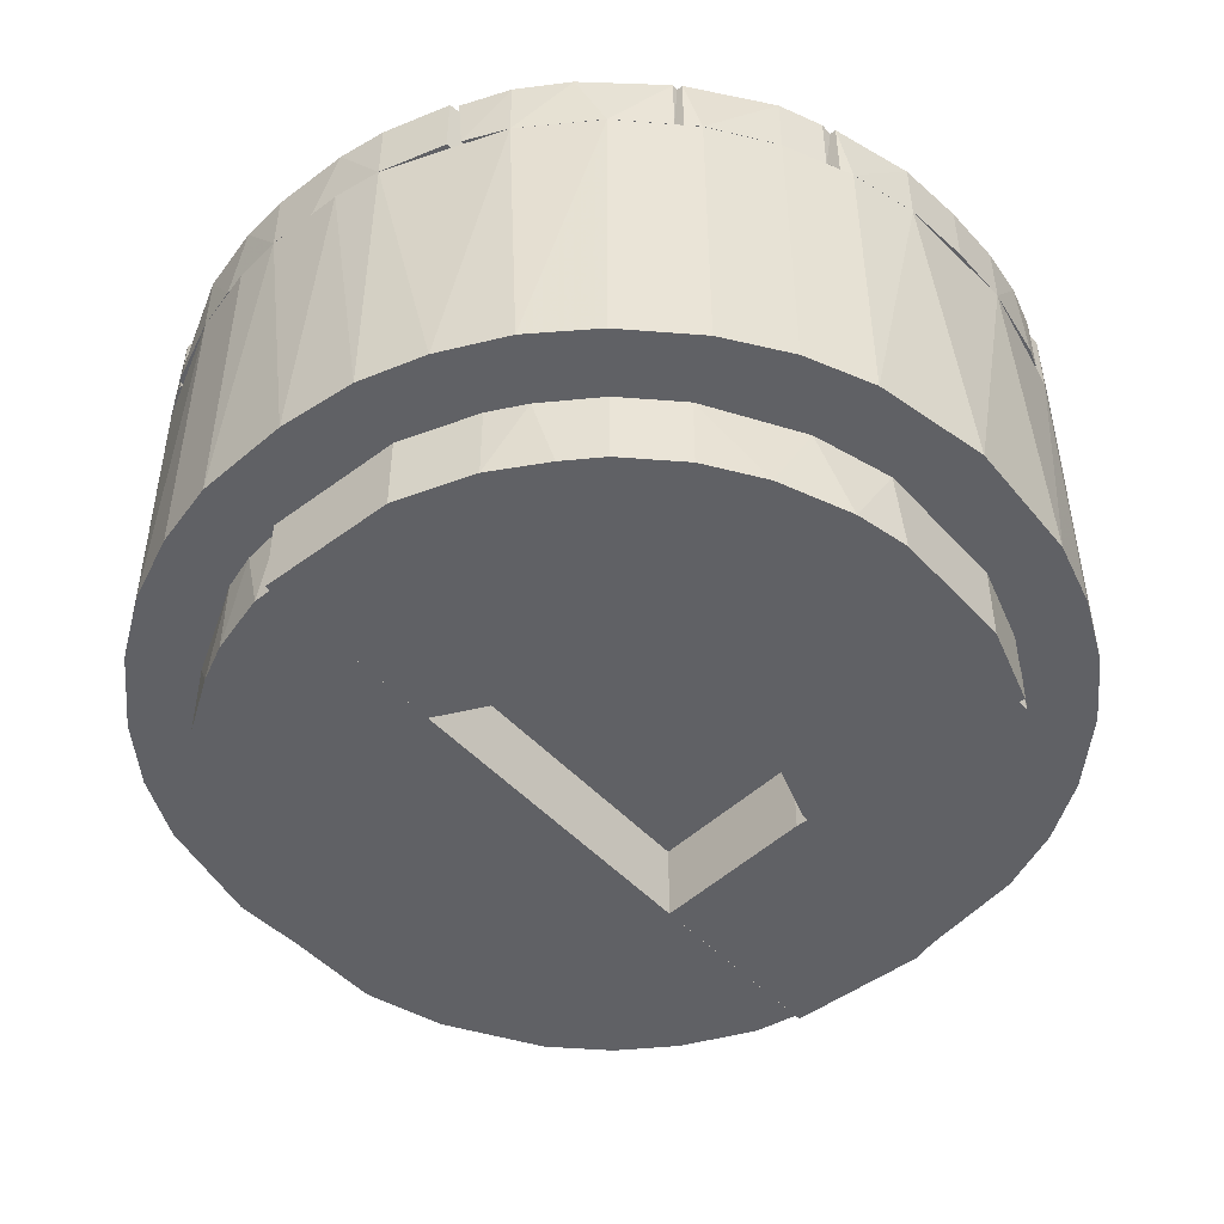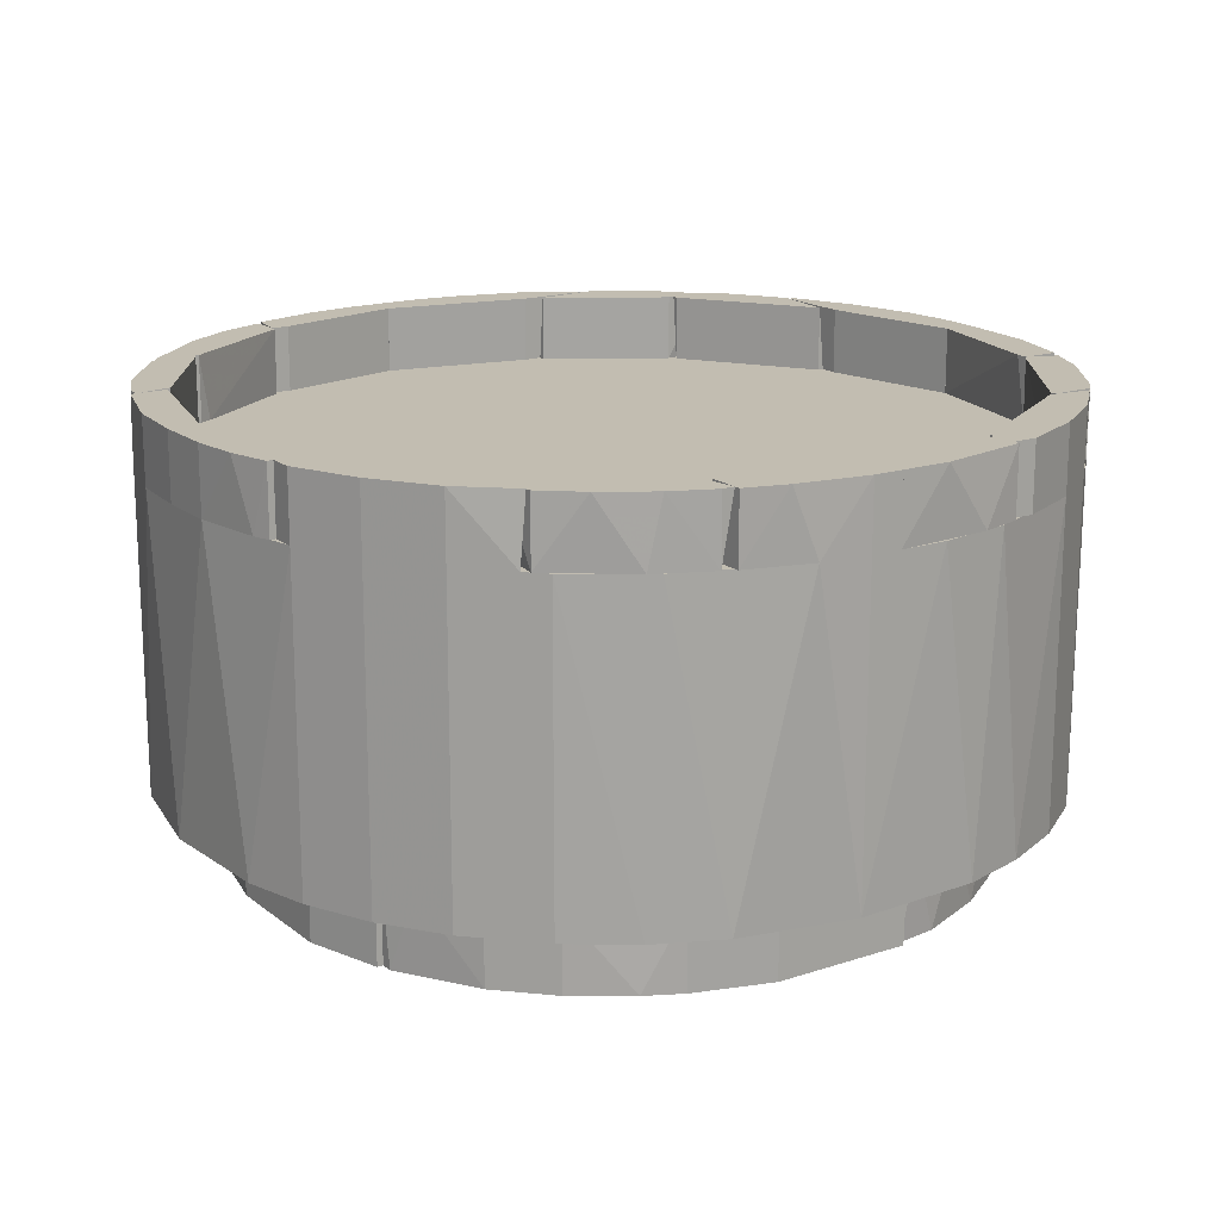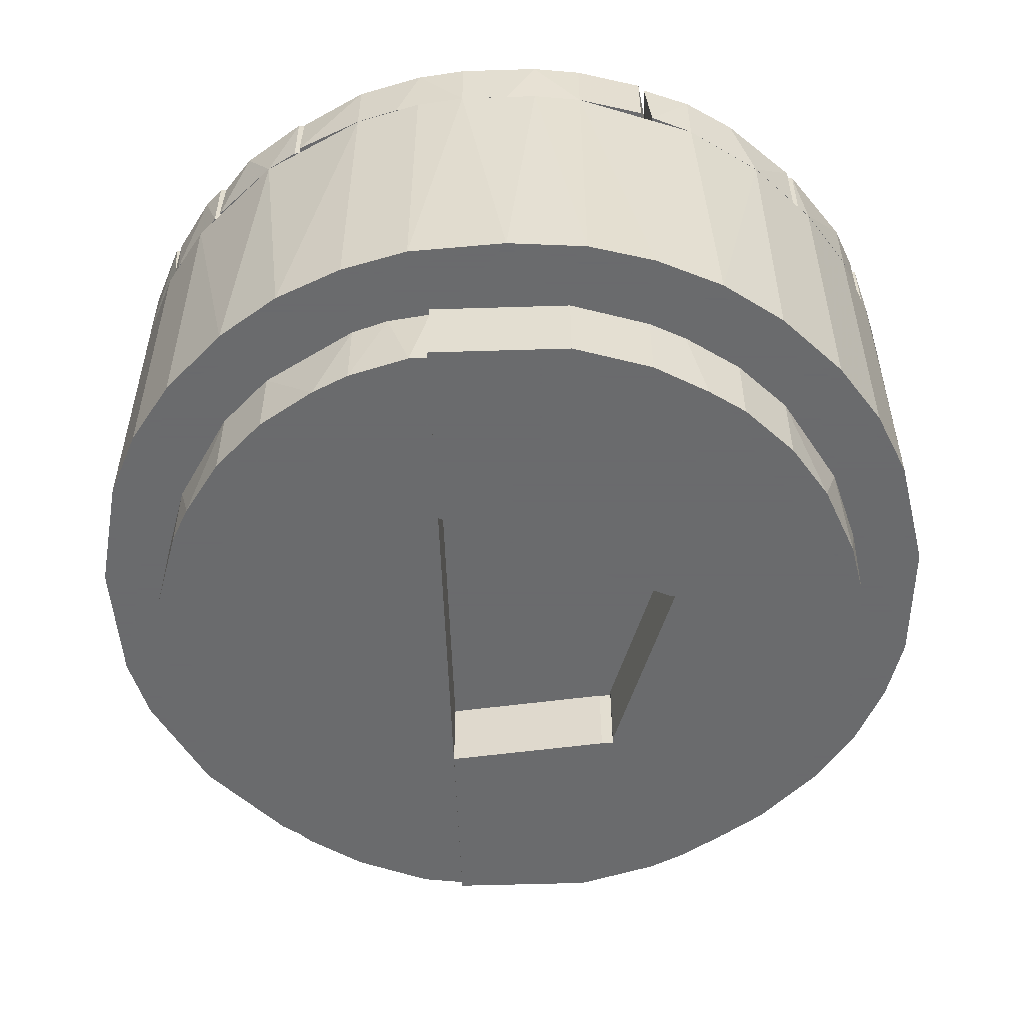
<metadata>
{"format":"obj","ext":"obj","renderer":"f3d","projection":"perspective","resolution":1024,"background":"white","views":[{"elev":-48.0,"azim":-50.0,"up":"+Y"},{"elev":16.9,"azim":56.4,"up":"+Y"},{"elev":-53.2,"azim":-88.1,"up":"+Y"}]}
</metadata>
<code>
o convex_0
v -30.99 -209 902.5
v -5.988 -215.8 877
v -5.988 -209 877
v 30.99 -215.8 902.5
v 30.99 -209 900.9
v -30.99 -215.8 902.5
v 20.57 -215.8 883.8
v 12.75 -209 879.1
v -24.73 -215.8 887.9
v -20.57 -209 883.8
v 24.73 -209 887.9
v 5.988 -215.8 877
v 30.99 -209 902.5
v 27.86 -215.8 892.6
v -29.42 -209 895.7
v -15.88 -215.8 880.6
v 5.988 -209 877
v -29.42 -215.8 895.7
v -12.76 -209 879.1
v 12.75 -215.8 879.1
v 20.57 -209 883.8
v 29.42 -209 895.7
v -24.73 -209 887.9
v 30.47 -215.8 898.9
v -20.57 -215.8 883.8
v 24.73 -215.8 887.9
v 15.88 -209 880.6
v -30.99 -215.8 900.9
v -27.86 -215.8 892.6
v -12.76 -215.8 879.1
v -30.46 -209 898.9
f 18 28 31
f 3 1 5
f 2 4 6
f 4 1 6
f 4 2 7
f 3 5 8
f 2 6 9
f 1 3 10
f 8 5 11
f 2 3 12
f 7 2 12
f 1 4 13
f 5 1 13
f 4 5 13
f 4 7 14
f 1 10 15
f 2 9 16
f 3 8 17
f 12 3 17
f 8 12 17
f 9 6 18
f 3 2 19
f 10 3 19
f 16 10 19
f 7 12 20
f 12 8 20
f 11 7 21
f 8 11 21
f 11 5 22
f 14 11 22
f 10 9 23
f 15 10 23
f 5 4 24
f 4 14 24
f 22 5 24
f 14 22 24
f 9 10 25
f 16 9 25
f 10 16 25
f 7 11 26
f 14 7 26
f 11 14 26
f 7 20 27
f 20 8 27
f 21 7 27
f 8 21 27
f 6 1 28
f 18 6 28
f 9 18 29
f 18 15 29
f 23 9 29
f 15 23 29
f 2 16 30
f 19 2 30
f 16 19 30
f 1 15 31
f 15 18 31
f 28 1 31
o convex_1
v -26.82 -215.8 925.9
v -4.948 -209 940
v -5.991 -209 940
v -14.32 -209 902.5
v -4.948 -215.8 922.8
v -31.51 -209 914.5
v -31.51 -215.8 902.5
v -4.948 -215.8 940
v -14.32 -215.8 902.5
v -20.57 -209 933.2
v -31.51 -209 902.5
v -4.948 -209 922.8
v -15.89 -215.8 936.3
v -31.51 -215.8 914.5
v -27.86 -209 924.4
v -12.76 -209 937.9
v -24.74 -215.8 929.1
v -29.43 -215.8 921.3
v -9.636 -215.8 939
v -24.74 -209 929.1
v -20.57 -215.8 933.2
v -29.43 -209 921.3
f 49 46 53
f 34 33 35
f 34 35 37
f 36 32 38
f 33 34 39
f 32 36 39
f 36 33 39
f 35 36 40
f 38 35 40
f 36 38 40
f 34 37 41
f 37 35 42
f 35 38 42
f 38 37 42
f 35 33 43
f 36 35 43
f 33 36 43
f 32 39 44
f 37 38 45
f 38 32 45
f 41 37 46
f 34 41 47
f 41 44 47
f 32 44 48
f 45 32 49
f 37 45 49
f 32 46 49
f 39 34 50
f 44 39 50
f 34 47 50
f 47 44 50
f 46 32 51
f 41 46 51
f 32 48 51
f 48 41 51
f 44 41 52
f 48 44 52
f 41 48 52
f 46 37 53
f 37 49 53
o convex_2
v -4.948 -215.8 940
v 12.76 -209 937.9
v 12.76 -215.8 937.9
v 12.24 -209 917.6
v 12.76 -215.8 917.6
v -4.948 -209 923.3
v -4.948 -215.8 923.3
v -4.948 -209 940
v 5.988 -209 940
v 5.988 -215.8 940
v 12.76 -209 917.6
v 12.24 -215.8 917.6
f 60 57 65
f 56 54 58
f 55 56 58
f 55 57 59
f 58 54 60
f 54 59 60
f 59 57 60
f 55 59 61
f 59 54 61
f 55 61 62
f 61 54 62
f 54 56 63
f 56 55 63
f 62 54 63
f 55 62 63
f 57 55 64
f 58 57 64
f 55 58 64
f 57 58 65
f 58 60 65
o convex_3
v 20.57 -215.8 933.2
v 31.51 -209 914.5
v 31.51 -215.8 914.5
v 14.32 -209 902.5
v 12.76 -209 937.4
v 14.32 -215.8 902.5
v 31.51 -209 902.5
v 12.76 -215.8 937.4
v 31.51 -215.8 902.5
v 24.74 -209 929.1
v 12.76 -209 916.6
v 27.86 -215.8 924.4
v 12.76 -215.8 916.6
v 29.43 -209 921.2
v 15.89 -209 936.4
v 20.57 -209 933.2
v 24.74 -215.8 929.1
v 13.8 -215.8 937.4
v 29.43 -215.8 921.2
f 79 77 84
f 67 69 70
f 68 66 71
f 67 68 72
f 69 67 72
f 71 69 72
f 71 66 73
f 68 71 74
f 72 68 74
f 71 72 74
f 67 70 75
f 70 69 76
f 69 71 76
f 73 70 76
f 66 68 77
f 71 73 78
f 76 71 78
f 73 76 78
f 68 67 79
f 67 75 79
f 75 77 79
f 75 70 80
f 75 80 81
f 66 75 81
f 80 66 81
f 75 66 82
f 66 77 82
f 77 75 82
f 73 66 83
f 70 73 83
f 66 80 83
f 80 70 83
f 77 68 84
f 68 79 84
o convex_4
v -37.76 -209 909.3
v 37.76 -181.9 911.9
v 37.24 -181.9 916
v -37.23 -181.9 900.9
v 7.541 -209 871.3
v 7.548 -209 945.7
v -13.28 -181.9 944.2
v -7.554 -181.9 871.3
v 37.76 -209 911.9
v 29.41 -181.9 884.3
v -24.21 -209 879.1
v -29.41 -209 932.7
v 24.21 -181.9 937.9
v -33.58 -181.9 926.5
v 33.06 -209 889.5
v 29.42 -209 932.7
v -24.21 -181.9 879.1
v 17.96 -181.9 874.9
v -13.28 -209 944.2
v 3.379 -181.9 946.2
v -33.06 -209 889.5
v 22.13 -209 877.5
v -13.28 -209 872.8
v 36.7 -181.9 898.9
v -24.2 -181.9 937.9
v 33.59 -181.9 926.5
v 19.01 -209 941.6
v -30.98 -181.9 886.4
v 13.28 -181.9 944.2
v -37.23 -209 916
v -37.23 -181.9 916
v 7.541 -181.9 871.3
v 35.68 -209 921.8
v 37.22 -209 900.9
v -3.377 -209 946.3
v -3.385 -209 870.7
v -19 -209 941.5
v -37.23 -209 900.9
v -19 -181.9 875.4
v -35.67 -209 921.8
v -35.67 -181.9 895.2
v 13.27 -209 872.8
v -7.539 -181.9 945.7
v 33.06 -181.9 889.5
v 29.41 -209 884.3
v 24.2 -181.9 879.1
v 3.379 -181.9 870.7
v -29.41 -181.9 932.7
v -29.42 -209 884.3
v 29.42 -181.9 932.7
v 37.75 -181.9 905.1
v -37.75 -181.9 905.1
v 35.66 -209 895.2
v 33.07 -209 927.5
v -33.06 -209 927.5
v 24.21 -209 937.9
v -24.2 -209 937.9
v -19 -209 875.4
v 19.01 -181.9 941.6
v -19 -181.9 941.5
v 13.28 -209 944.2
v -13.28 -181.9 872.8
v -35.67 -209 895.2
v -37.76 -181.9 911.9
f 115 136 148
f 87 86 88
f 85 89 90
f 87 88 91
f 88 86 92
f 86 87 93
f 90 89 93
f 92 86 94
f 89 85 95
f 85 90 96
f 87 91 97
f 91 88 98
f 93 89 99
f 90 93 100
f 88 92 101
f 92 94 102
f 96 90 103
f 97 91 104
f 95 85 105
f 99 89 106
f 89 95 107
f 94 86 108
f 91 98 109
f 87 97 110
f 90 100 111
f 88 101 112
f 104 90 113
f 97 104 113
f 85 96 114
f 98 88 115
f 92 102 116
f 93 87 117
f 100 93 117
f 87 110 117
f 93 99 118
f 103 90 119
f 90 104 119
f 89 107 120
f 107 92 120
f 103 91 121
f 96 103 121
f 105 85 122
f 101 92 123
f 95 101 123
f 114 96 124
f 98 115 124
f 115 114 124
f 88 112 125
f 112 105 125
f 122 88 125
f 106 89 126
f 102 106 126
f 89 116 126
f 116 102 126
f 91 103 127
f 104 91 127
f 103 119 127
f 119 104 127
f 94 108 128
f 99 106 129
f 94 128 129
f 128 99 129
f 102 94 130
f 106 102 130
f 129 106 130
f 94 129 130
f 116 89 131
f 92 116 131
f 89 120 131
f 120 92 131
f 109 98 132
f 96 109 132
f 101 95 133
f 95 105 133
f 112 101 133
f 105 112 133
f 97 100 134
f 110 97 134
f 86 93 135
f 108 86 135
f 93 118 135
f 118 108 135
f 115 88 136
f 122 85 136
f 88 122 136
f 118 99 137
f 108 118 137
f 99 128 137
f 128 108 137
f 100 117 138
f 117 110 138
f 134 100 138
f 110 134 138
f 124 96 139
f 98 124 139
f 96 132 139
f 132 98 139
f 100 97 140
f 111 100 140
f 97 111 140
f 109 96 141
f 96 121 141
f 121 109 141
f 107 95 142
f 95 123 142
f 111 97 143
f 97 113 143
f 113 111 143
f 91 109 144
f 121 91 144
f 109 121 144
f 90 111 145
f 113 90 145
f 111 113 145
f 92 107 146
f 123 92 146
f 107 142 146
f 142 123 146
f 105 122 147
f 125 105 147
f 122 125 147
f 85 114 148
f 114 115 148
f 136 85 148
o convex_5
v -1.823 -181.9 946.3
v 11.2 -176.2 944.7
v 11.2 -176.2 942.1
v 11.2 -181.9 942.1
v -1.823 -176.2 943.6
v 9.634 -181.9 945.2
v 3.387 -176.2 946.3
v -1.823 -181.9 943.6
v -1.823 -176.2 946.3
v 9.113 -180.3 942.1
v 3.387 -181.9 946.3
v 11.2 -181.9 944.7
v 7.551 -176.2 945.7
f 155 159 161
f 151 150 152
f 150 151 153
f 149 152 154
f 150 153 155
f 152 149 156
f 149 153 156
f 153 149 157
f 149 155 157
f 155 153 157
f 151 152 158
f 153 151 158
f 152 156 158
f 156 153 158
f 149 154 159
f 155 149 159
f 152 150 160
f 150 154 160
f 154 152 160
f 154 150 161
f 150 155 161
f 159 154 161
o convex_6
v 28.39 -181.9 933.8
v 35.16 -176.2 922.8
v 33.59 -176.2 926.5
v 24.74 -176.2 933.2
v 32.55 -181.9 921.8
v 24.74 -181.9 933.2
v 35.16 -181.9 922.8
v 32.03 -176.2 922.3
v 28.39 -176.2 933.8
v 33.07 -181.9 927.5
v 35.16 -176.2 921.8
v 30.99 -176.2 930.6
v 24.74 -176.2 933.8
f 170 165 174
f 164 163 165
f 166 162 167
f 163 164 168
f 162 166 168
f 165 163 169
f 167 165 169
f 166 167 169
f 164 165 170
f 162 168 171
f 168 164 171
f 163 168 172
f 168 166 172
f 169 163 172
f 166 169 172
f 170 162 173
f 164 170 173
f 162 171 173
f 171 164 173
f 167 162 174
f 165 167 174
f 162 170 174
o convex_7
v 19.01 -176.2 941.6
v 24.22 -181.9 933.8
v 23.18 -181.9 934.3
v 19.01 -181.9 941.6
v 11.2 -176.2 941.6
v 27.86 -176.2 933.8
v 11.2 -181.9 944.2
v 27.86 -181.9 934.3
v 11.2 -181.9 941.6
v 24.22 -176.2 933.8
v 13.28 -176.2 944.2
v 24.22 -176.2 937.9
v 24.22 -181.9 937.9
v 13.28 -181.9 944.2
v 11.2 -176.2 944.2
f 181 185 189
f 177 176 178
f 179 175 180
f 177 178 181
f 178 176 182
f 176 180 182
f 179 177 183
f 177 181 183
f 181 179 183
f 176 177 184
f 177 179 184
f 180 176 184
f 179 180 184
f 175 179 185
f 175 178 186
f 180 175 186
f 182 180 186
f 182 186 187
f 178 182 187
f 186 178 187
f 178 175 188
f 181 178 188
f 175 185 188
f 185 181 188
f 179 181 189
f 185 179 189
o convex_8
v -37.76 -176.2 905.1
v -33.07 -181.9 889.5
v -32.55 -181.9 889.5
v -37.76 -181.9 909.3
v -35.16 -176.2 909.3
v -32.55 -176.2 889.5
v -32.55 -181.9 896.3
v -36.72 -181.9 898.9
v -35.16 -181.9 909.3
v -35.68 -176.2 895.2
v -32.55 -176.2 896.3
v -37.76 -176.2 909.3
v -37.76 -181.9 905.1
v -37.24 -176.2 900.9
v -35.68 -181.9 895.2
f 197 199 204
f 191 192 193
f 192 191 195
f 190 194 195
f 193 192 196
f 192 195 196
f 191 193 197
f 194 193 198
f 193 196 198
f 196 194 198
f 195 191 199
f 190 195 199
f 195 194 200
f 194 196 200
f 196 195 200
f 190 193 201
f 194 190 201
f 193 194 201
f 193 190 202
f 197 193 202
f 197 202 203
f 190 199 203
f 199 197 203
f 202 190 203
f 191 197 204
f 199 191 204
o convex_9
v -30.99 -181.9 886.4
v -25.78 -176.2 884.8
v -25.78 -181.9 884.8
v -32.03 -176.2 894.7
v -28.91 -176.2 883.8
v -32.03 -181.9 894.7
v -32.55 -176.2 889
v -26.3 -181.9 881.1
v -25.78 -176.2 881.1
v -32.55 -181.9 889
v -32.55 -181.9 894.7
f 214 210 215
f 207 206 208
f 208 206 209
f 205 207 210
f 207 208 210
f 209 205 211
f 208 209 211
f 207 205 212
f 205 209 212
f 212 209 213
f 206 207 213
f 209 206 213
f 207 212 213
f 205 210 214
f 211 205 214
f 211 214 215
f 210 208 215
f 208 211 215
o convex_10
v -13.28 -181.9 872.8
v 0.2585 -176.2 873.3
v 0.2585 -181.9 873.3
v -19.01 -176.2 875.9
v -3.387 -176.2 870.7
v -12.24 -181.9 875.9
v 0.2585 -181.9 870.7
v -19.01 -181.9 875.9
v -13.28 -176.2 872.8
v -12.24 -176.2 875.9
v -7.553 -181.9 871.3
v 0.2585 -176.2 870.7
v -19.01 -176.2 875.4
v -7.553 -176.2 871.3
f 226 224 229
f 219 217 220
f 216 218 221
f 218 217 221
f 218 216 222
f 217 218 222
f 216 221 223
f 221 219 223
f 219 220 224
f 217 219 225
f 221 217 225
f 219 221 225
f 222 216 226
f 220 222 226
f 216 224 226
f 220 217 227
f 217 222 227
f 222 220 227
f 216 223 228
f 223 219 228
f 224 216 228
f 219 224 228
f 224 220 229
f 220 226 229
o convex_11
v -25.78 -176.2 884.3
v -19.53 -181.9 875.9
v -20.57 -181.9 876.5
v -25.26 -181.9 884.3
v -13.8 -176.2 876.5
v -24.22 -176.2 879.1
v -13.8 -181.9 876.5
v -25.78 -181.9 880.6
v -19.53 -176.2 875.9
v -13.8 -181.9 875.9
v -25.78 -176.2 880.6
v -25.26 -176.2 884.3
f 233 234 241
f 232 231 233
f 230 234 235
f 233 231 236
f 234 233 236
f 232 233 237
f 233 230 237
f 235 232 237
f 231 232 238
f 235 234 238
f 232 235 238
f 236 231 239
f 234 236 239
f 231 238 239
f 238 234 239
f 230 235 240
f 237 230 240
f 235 237 240
f 230 233 241
f 234 230 241
o convex_12
v 3.386 -181.9 870.7
v 13.28 -176.2 875.9
v 13.28 -176.2 872.8
v 0.2604 -176.2 873.3
v 13.28 -181.9 875.9
v 0.2604 -181.9 873.3
v 0.2604 -176.2 870.7
v 13.28 -181.9 872.8
v 7.551 -176.2 871.3
v 0.2604 -181.9 870.7
v 12.24 -176.2 875.9
v 7.551 -181.9 871.3
f 250 249 253
f 243 244 245
f 244 243 246
f 242 246 247
f 245 244 248
f 247 245 248
f 246 242 249
f 244 246 249
f 242 248 250
f 248 244 250
f 244 249 250
f 242 247 251
f 248 242 251
f 247 248 251
f 243 245 252
f 246 243 252
f 245 247 252
f 247 246 252
f 249 242 253
f 242 250 253
o convex_13
v 24.22 -176.2 879.1
v 13.28 -181.9 873.3
v 13.28 -181.9 875.9
v 25.26 -181.9 880.1
v 24.74 -176.2 883.8
v 13.28 -176.2 875.9
v 24.74 -181.9 883.8
v 17.97 -176.2 874.9
v 19.01 -181.9 875.4
v 14.32 -176.2 873.3
v 25.26 -176.2 883.8
v 25.26 -176.2 880.1
v 13.8 -176.2 876.5
f 260 258 266
f 256 255 257
f 255 256 259
f 258 254 259
f 256 257 260
f 259 254 261
f 257 255 262
f 254 257 262
f 261 254 262
f 261 262 263
f 255 259 263
f 259 261 263
f 262 255 263
f 254 258 264
f 260 257 264
f 258 260 264
f 257 254 265
f 254 264 265
f 264 257 265
f 259 256 266
f 258 259 266
f 256 260 266
o convex_14
v 29.43 -181.9 884.3
v 35.68 -176.2 897.3
v 35.68 -181.9 897.3
v 25.26 -176.2 884.3
v 33.07 -181.9 897.3
v 33.07 -176.2 889.5
v 25.26 -181.9 884.3
v 25.78 -176.2 880.6
v 33.07 -176.2 897.3
v 35.68 -181.9 895.2
v 25.26 -181.9 880.6
v 33.07 -181.9 889.5
v 29.43 -176.2 884.3
v 35.68 -176.2 895.2
f 276 272 280
f 267 269 271
f 269 268 271
f 270 268 272
f 267 271 273
f 271 270 273
f 270 272 274
f 268 270 275
f 270 271 275
f 271 268 275
f 269 267 276
f 268 269 276
f 267 273 277
f 273 270 277
f 274 267 277
f 270 274 277
f 267 272 278
f 276 267 278
f 272 276 278
f 272 267 279
f 267 274 279
f 274 272 279
f 272 268 280
f 268 276 280
o convex_15
v 37.76 -176.2 905.1
v 33.59 -181.9 897.3
v 36.2 -181.9 897.3
v 35.16 -181.9 909.3
v 33.59 -176.2 897.3
v 35.16 -176.2 909.3
v 37.76 -181.9 909.3
v 36.2 -176.2 897.3
v 37.76 -176.2 909.3
v 37.24 -181.9 900.9
v 33.59 -176.2 899.4
f 286 285 291
f 282 283 284
f 283 282 285
f 281 285 286
f 284 283 287
f 286 284 287
f 285 281 288
f 283 285 288
f 281 286 289
f 287 281 289
f 286 287 289
f 281 287 290
f 287 283 290
f 288 281 290
f 283 288 290
f 282 284 291
f 285 282 291
f 284 286 291
o convex_16
v -35.68 -176.2 921.8
v -37.76 -181.9 909.3
v -35.16 -181.9 909.3
v -32.55 -181.9 922.3
v -35.16 -176.2 909.3
v -32.55 -176.2 920.7
v -35.68 -181.9 921.8
v -37.76 -176.2 911.9
v -37.24 -181.9 916
v -37.76 -176.2 909.3
v -32.55 -176.2 922.3
v -32.55 -181.9 920.7
v -37.24 -176.2 916
f 299 300 304
f 293 294 295
f 294 293 296
f 294 296 297
f 296 292 297
f 293 295 298
f 295 292 298
f 292 296 299
f 293 298 300
f 298 292 300
f 299 293 300
f 296 293 301
f 299 296 301
f 293 299 301
f 292 295 302
f 295 297 302
f 297 292 302
f 295 294 303
f 294 297 303
f 297 295 303
f 292 299 304
f 300 292 304
o convex_17
v -33.59 -181.9 926.5
v -25.26 -176.2 936.4
v -25.78 -176.2 936.4
v -32.03 -176.2 922.3
v -25.26 -181.9 932.7
v -33.59 -176.2 926.5
v -32.03 -181.9 922.3
v -25.78 -181.9 936.4
v -35.16 -176.2 922.3
v -25.26 -176.2 932.7
v -29.43 -181.9 932.7
v -35.16 -181.9 922.8
v -30.99 -176.2 930.6
v -25.78 -181.9 931.7
f 314 309 318
f 307 306 308
f 307 308 310
f 309 305 311
f 306 307 312
f 305 309 312
f 309 306 312
f 310 308 313
f 308 311 313
f 308 306 314
f 306 309 314
f 305 312 315
f 312 307 315
f 305 310 316
f 311 305 316
f 310 313 316
f 313 311 316
f 310 305 317
f 307 310 317
f 305 315 317
f 315 307 317
f 311 308 318
f 309 311 318
f 308 314 318
o convex_18
v -15.36 -176.2 943.1
v -25.26 -181.9 933.2
v -25.26 -176.2 933.2
v -24.22 -181.9 937.9
v -14.32 -181.9 940.5
v -25.26 -176.2 936.9
v -14.84 -176.2 940
v -15.36 -181.9 943.1
v -19.01 -176.2 941.6
v -24.74 -181.9 933.2
v -14.32 -176.2 943.1
v -19.01 -181.9 941.6
v -25.26 -181.9 936.9
v -24.74 -176.2 933.2
f 325 328 332
f 322 320 323
f 319 321 324
f 321 320 324
f 321 319 325
f 322 323 326
f 319 324 327
f 324 322 327
f 326 319 327
f 320 321 328
f 323 320 328
f 325 323 328
f 325 319 329
f 323 325 329
f 319 326 329
f 326 323 329
f 322 326 330
f 327 322 330
f 326 327 330
f 320 322 331
f 324 320 331
f 322 324 331
f 321 325 332
f 328 321 332
o convex_19
v -13.28 -181.9 944.2
v -1.823 -176.2 946.3
v -1.823 -176.2 943.6
v -14.32 -176.2 940.5
v -1.823 -181.9 943.6
v -13.8 -181.9 940.5
v -14.32 -176.2 943.6
v -1.823 -181.9 946.3
v -7.553 -176.2 945.7
v -7.553 -181.9 945.7
v -14.32 -181.9 943.6
f 339 336 343
f 334 335 336
f 335 334 337
f 335 337 338
f 336 335 338
f 337 333 338
f 334 336 339
f 333 337 340
f 337 334 340
f 339 333 341
f 334 339 341
f 340 334 342
f 333 340 342
f 341 333 342
f 334 341 342
f 336 338 343
f 338 333 343
f 333 339 343
o convex_20
v 36.72 -176.2 918.1
v 35.16 -181.9 909.3
v 35.16 -176.2 909.3
v 32.55 -181.9 921.8
v 37.76 -181.9 911.9
v 32.55 -176.2 920.7
v 35.68 -181.9 921.8
v 37.76 -176.2 909.3
v 35.68 -176.2 921.8
v 37.76 -181.9 909.3
v 37.24 -181.9 916
v 37.76 -176.2 911.9
v 32.55 -176.2 921.8
f 347 352 356
f 347 345 348
f 344 346 349
f 346 345 349
f 345 347 349
f 347 348 350
f 346 344 351
f 345 346 351
f 344 349 352
f 347 350 352
f 350 344 352
f 348 345 353
f 345 351 353
f 351 348 353
f 344 350 354
f 350 348 354
f 351 344 355
f 348 351 355
f 344 354 355
f 354 348 355
f 349 347 356
f 352 349 356

</code>
